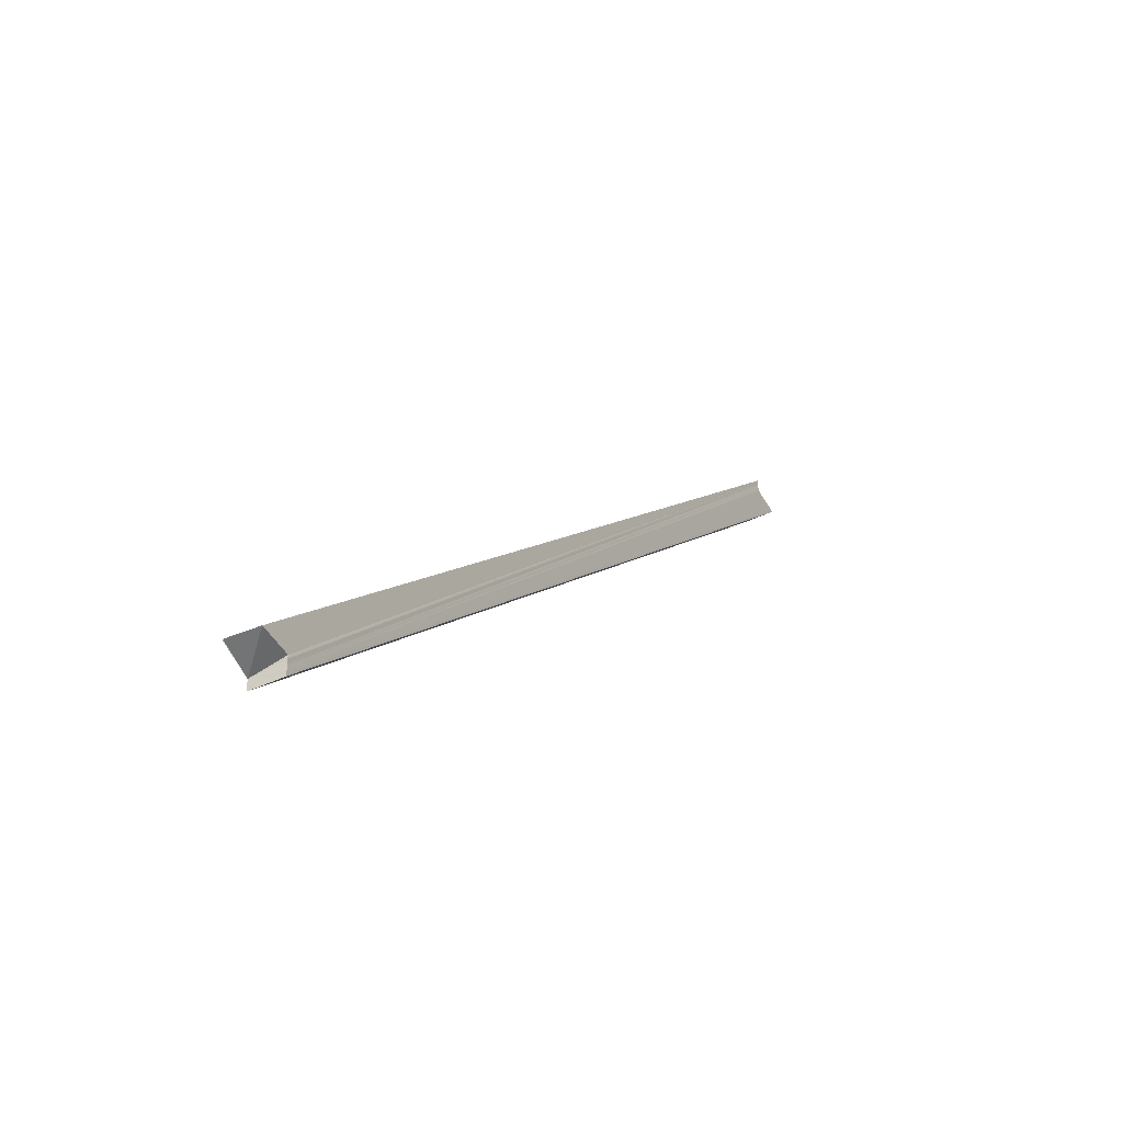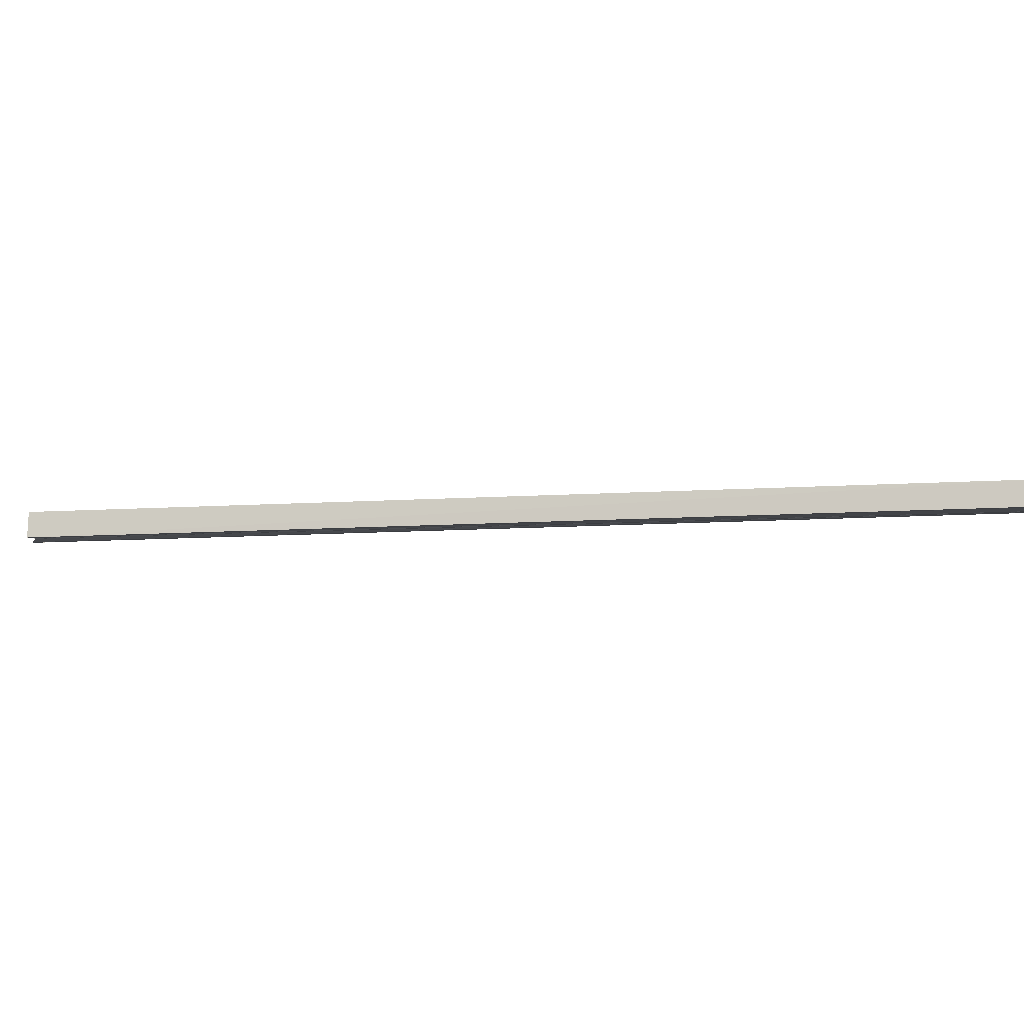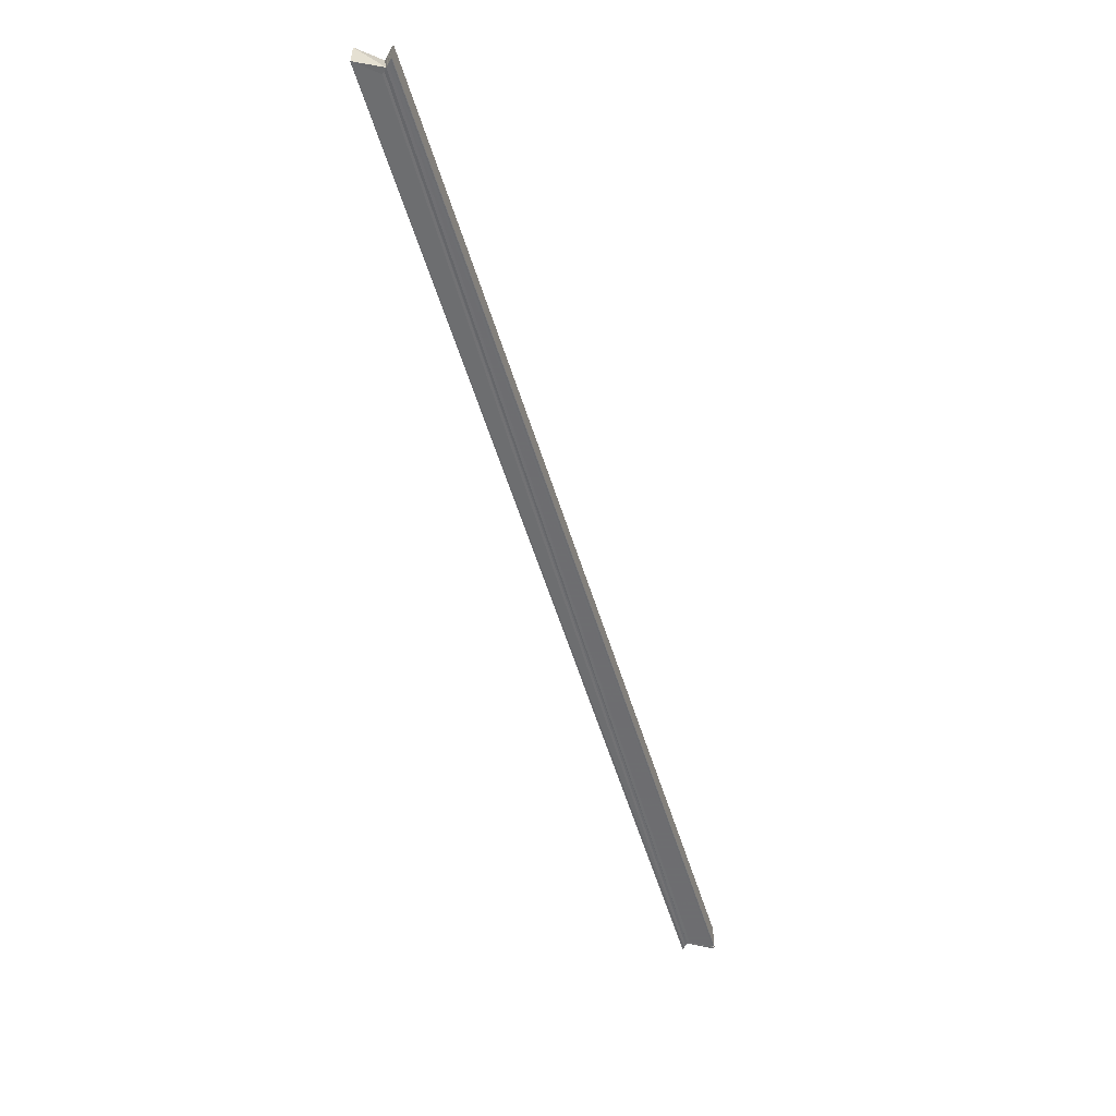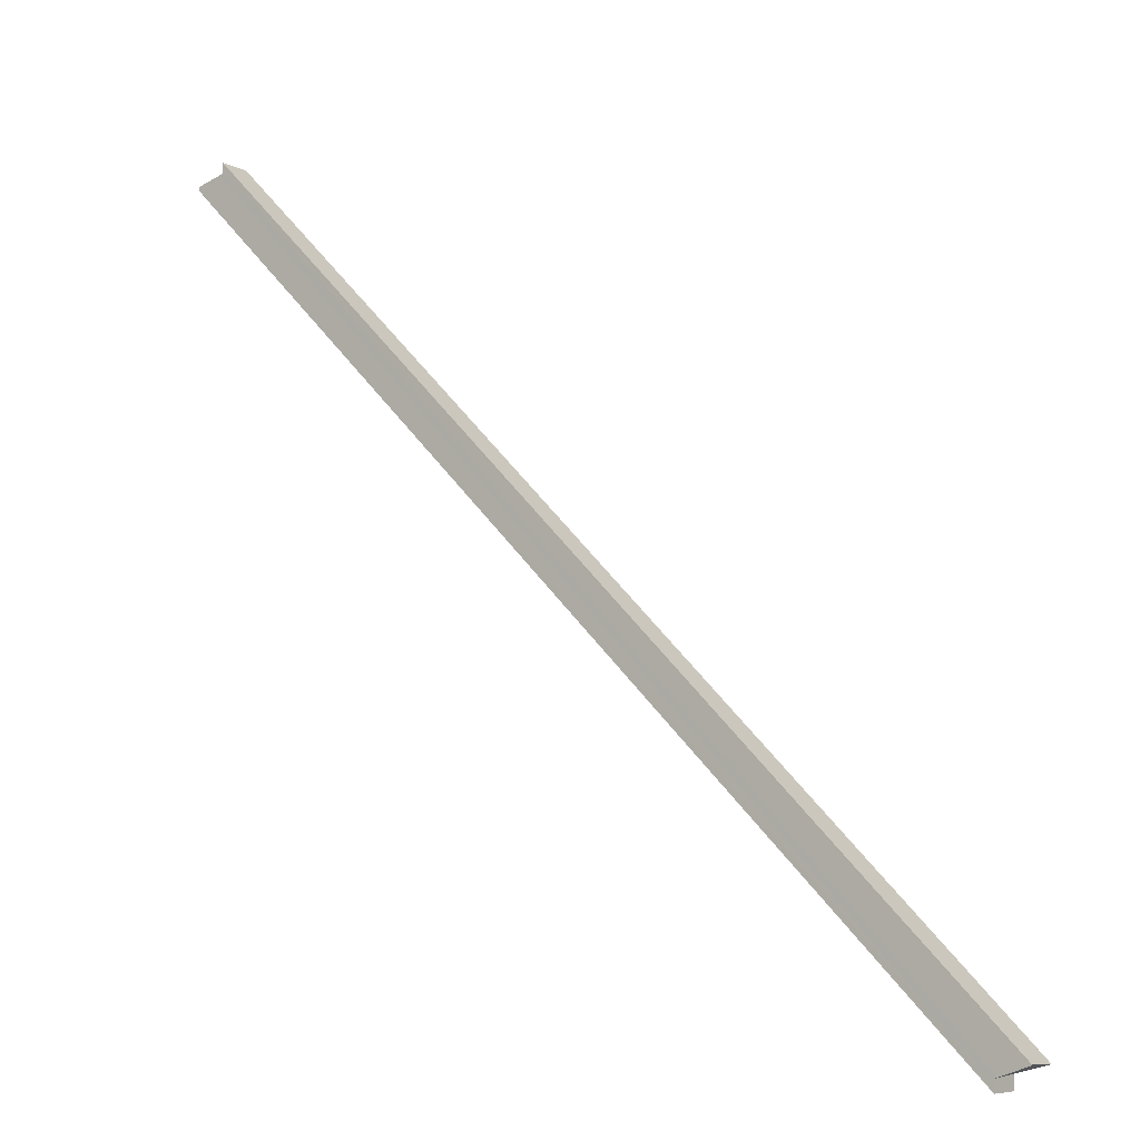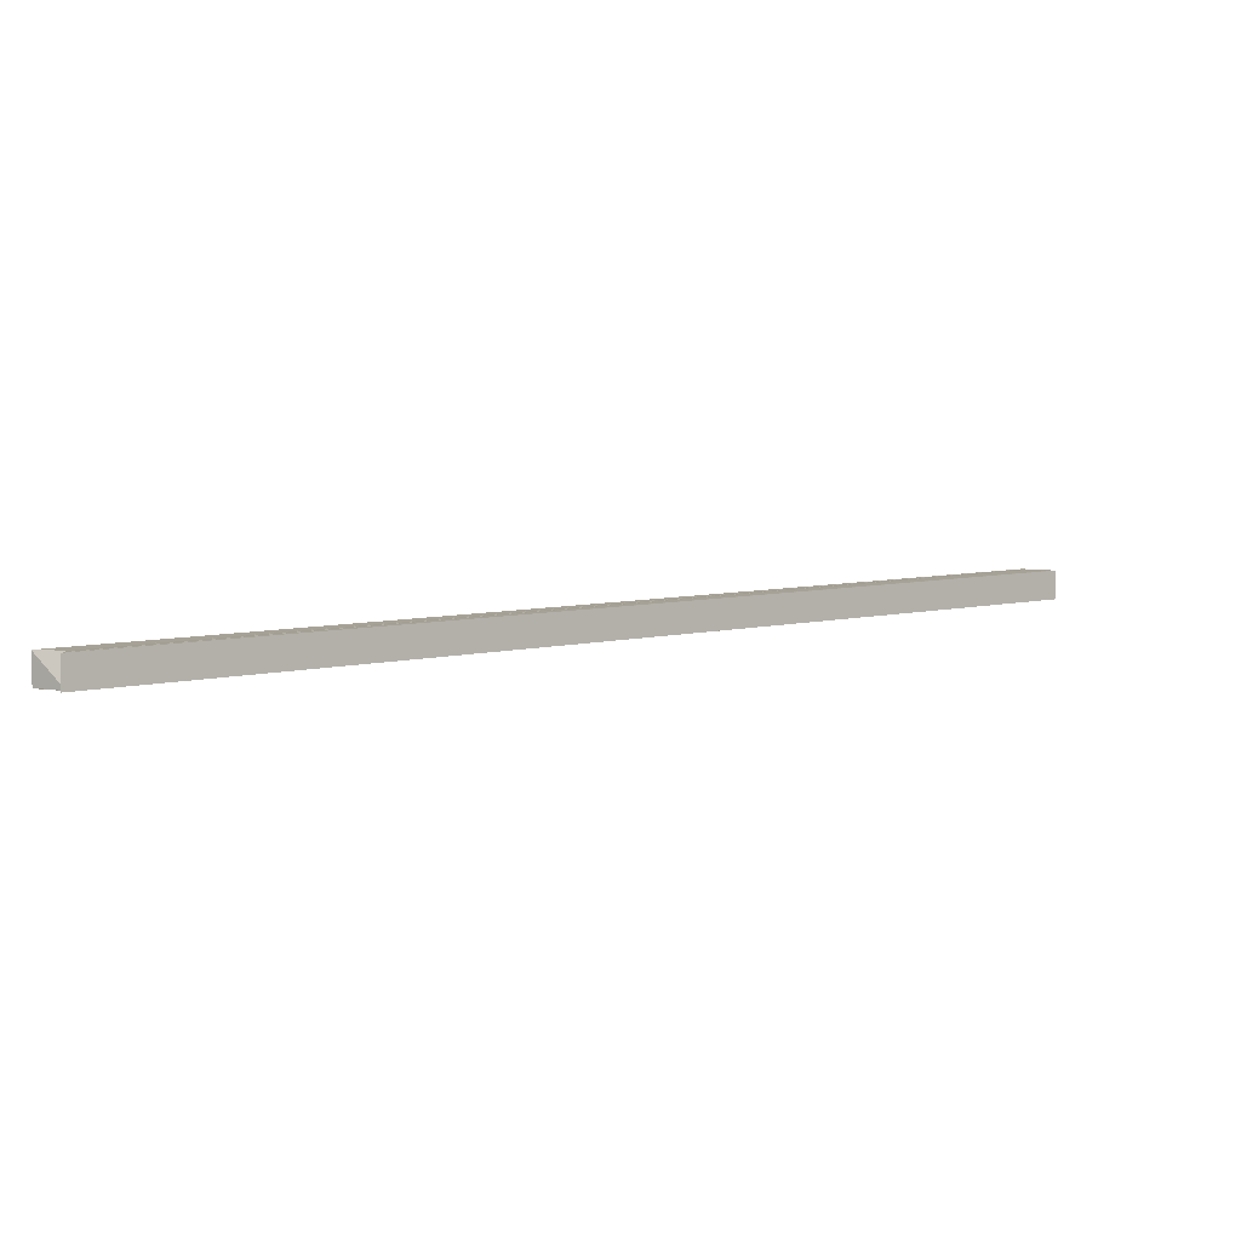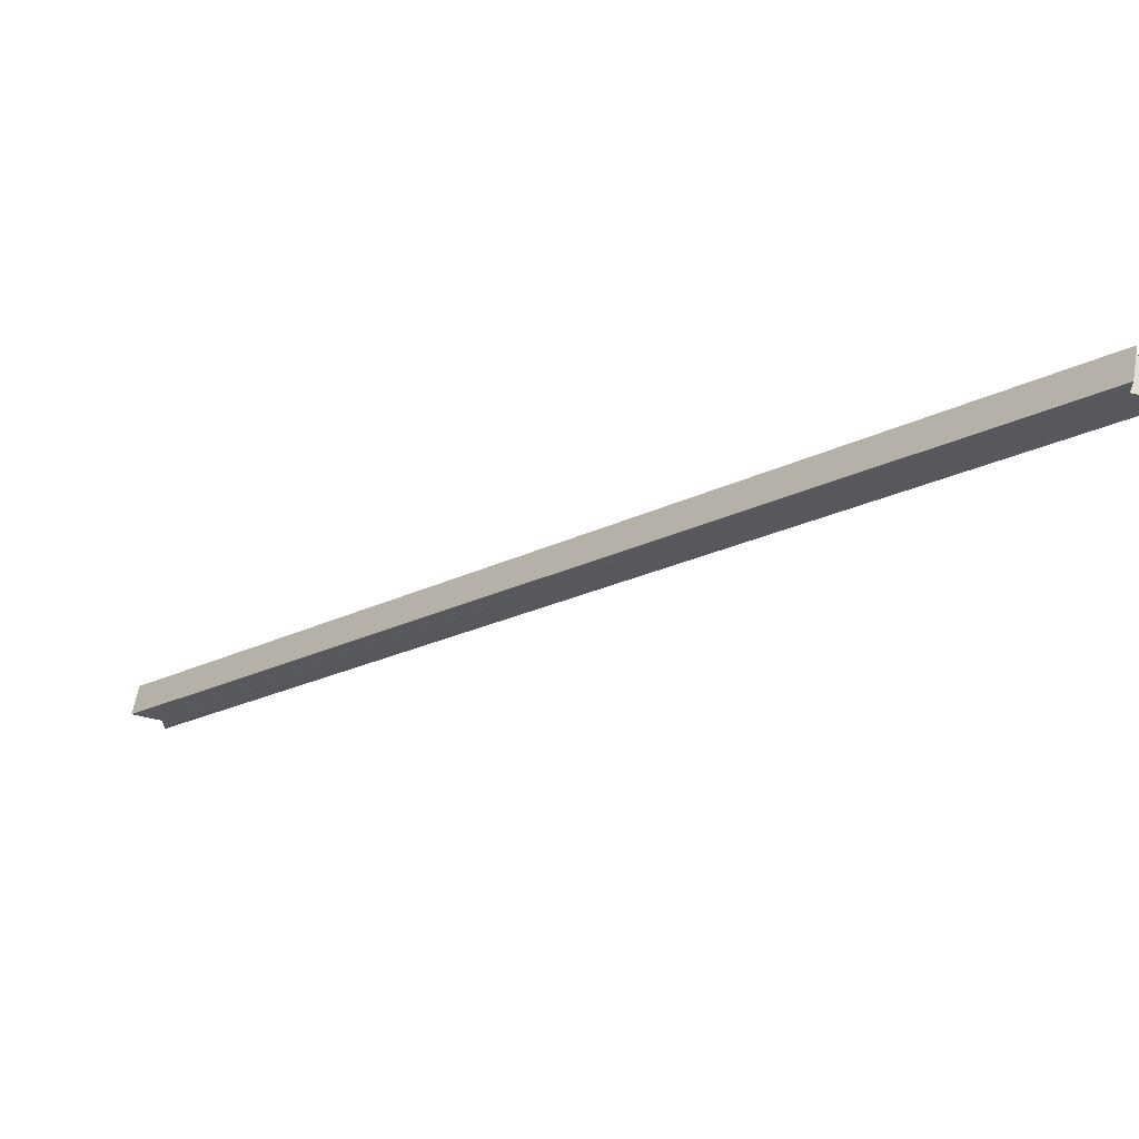
<metadata>
{"format":"obj","ext":"obj","renderer":"f3d","projection":"perspective","resolution":1024,"background":"white","views":[{"elev":-41.6,"azim":118.7,"up":"+Z"},{"elev":-9.4,"azim":55.5,"up":"+Y"},{"elev":-54.2,"azim":151.1,"up":"+Y"},{"elev":-7.9,"azim":37.6,"up":"+Z"},{"elev":6.3,"azim":-174.2,"up":"+Y"},{"elev":60.1,"azim":-169.1,"up":"+Z"}]}
</metadata>
<code>
o 23102
v 2165 1878 7.863
v 2165 1878 7.861
v 2165 1878 7.597
v 2165 1878 7.596
v 2165 1878 7.86
v 2165 1878 7.595
v 2165 1878 7.863
v 2165 1878 7.86
v 2165 1878 7.859
v 2165 1878 7.859
v 2165 1878 7.859
v 2165 1878 7.859
v 2165 1878 7.594
v 2165 1878 7.859
v 2165 1878 7.859
v 2165 1878 7.594
v 2165 1878 7.86
v 2165 1878 7.859
v 2165 1878 7.594
v 2165 1878 7.594
v 2165 1878 7.859
v 2165 1878 7.859
v 2165 1878 7.863
v 2165 1878 7.859
v 2165 1878 7.86
v 2165 1878 7.863
v 2165 1878 7.861
v 2165 1878 7.864
v 2165 1878 7.865
v 2165 1878 7.866
v 2165 1878 7.866
v 2165 1878 7.601
v 2165 1878 7.601
v 2165 1878 7.866
v 2165 1878 7.866
v 2165 1878 7.6
v 2165 1878 7.601
v 2165 1878 7.597
v 2165 1878 7.865
v 2165 1878 7.866
v 2165 1878 7.599
v 2165 1878 7.6
v 2165 1878 7.864
v 2165 1878 7.599
v 2165 1878 7.863
v 2165 1878 7.597
v 2165 1878 7.861
v 2165 1878 7.596
v 2165 1878 7.86
v 2165 1878 7.595
v 2165 1878 7.859
v 2165 1878 7.594
v 2165 1878 7.86
v 2165 1878 7.595
v 2165 1878 7.861
v 2165 1878 7.596
v 2165 1878 7.863
v 2165 1878 7.597
v 2165 1878 7.864
v 2165 1878 7.599
v 2165 1878 7.865
v 2165 1878 7.6
v 2165 1878 7.866
v 2165 1878 7.866
v 2165 1878 7.601
v 2165 1878 7.601
v 2165 1878 7.865
v 2165 1878 7.601
v 2165 1878 7.6
v 2165 1878 7.864
v 2165 1878 7.599
v 2165 1878 7.597
v 2165 1878 7.601
v 2165 1878 7.6
v 2165 1878 7.601
v 2165 1878 7.594
v 2165 1878 7.595
v 2165 1878 7.596
v 2165 1878 7.597
v 2165 1878 7.863
v 2165 1878 7.861
v 2165 1878 7.86
v 2165 1878 7.597
v 2165 1878 7.601
v 2165 1878 7.601
f 1 2 3
f 3 2 4
f 2 5 4
f 4 5 6
f 7 8 2
f 8 9 6
f 7 10 11
f 9 12 13
f 6 14 13
f 13 15 16
f 7 17 18
f 19 18 20
f 21 22 19
f 23 18 24
f 23 11 25
f 23 26 27
f 1 28 26
f 1 29 28
f 1 30 29
f 1 31 30
f 32 31 33
f 34 35 32
f 36 30 37
f 38 37 33
f 39 40 36
f 38 41 42
f 43 39 44
f 45 43 46
f 47 45 48
f 49 47 50
f 51 49 52
f 52 53 54
f 54 55 56
f 56 57 58
f 58 59 60
f 60 61 62
f 63 64 65
f 65 64 66
f 64 67 68
f 68 67 69
f 67 70 69
f 69 70 71
f 70 1 71
f 72 73 69
f 72 74 75
f 71 1 3
f 3 16 76
f 3 76 77
f 3 77 78
f 3 78 79
f 3 79 41
f 80 81 82
f 83 84 85

</code>
